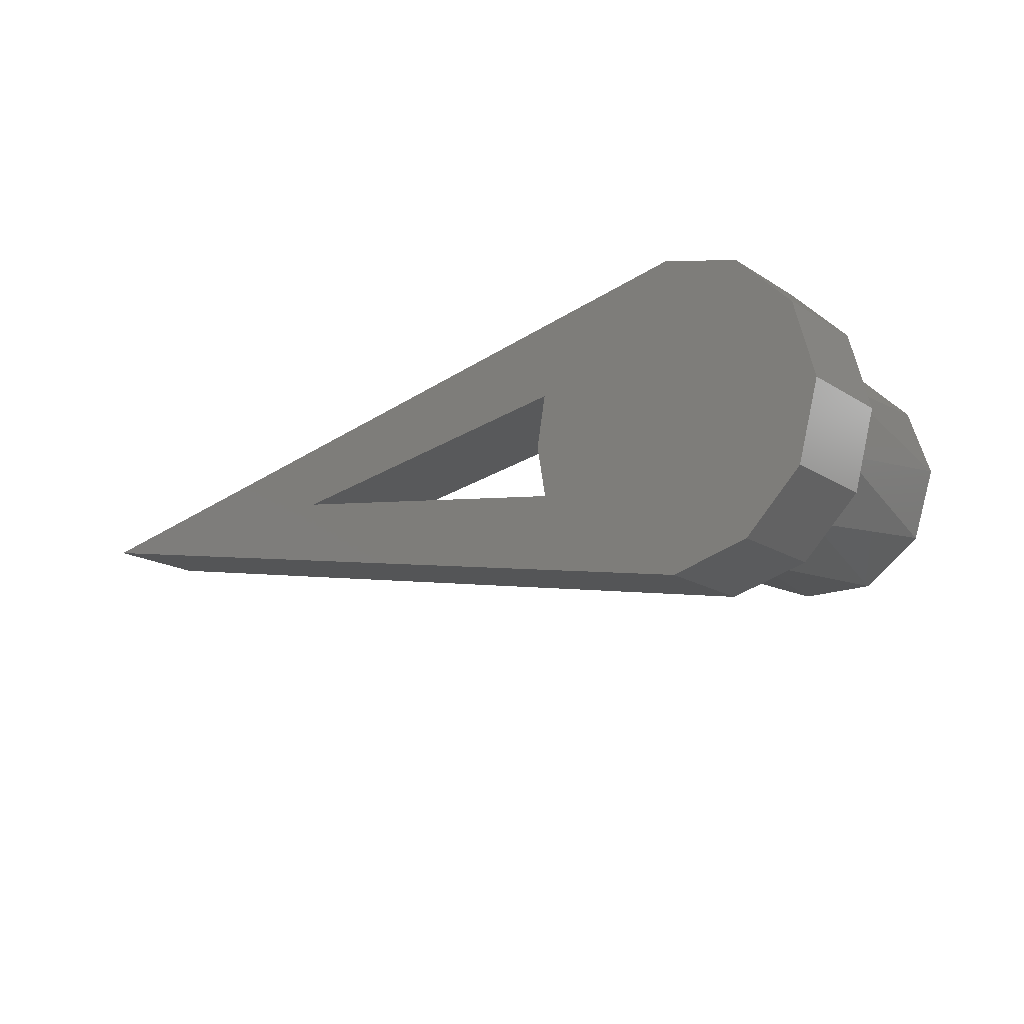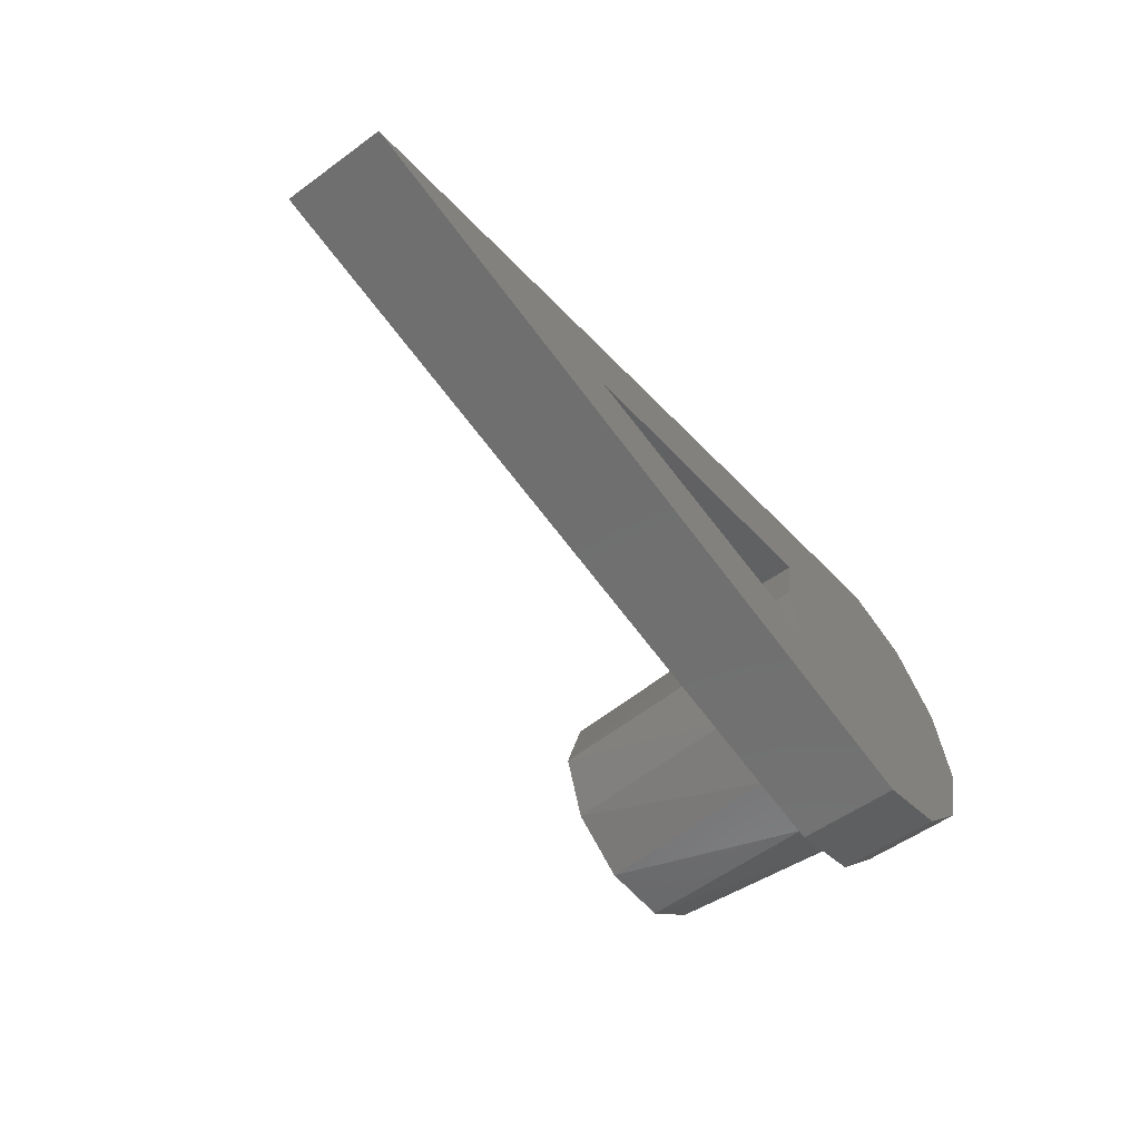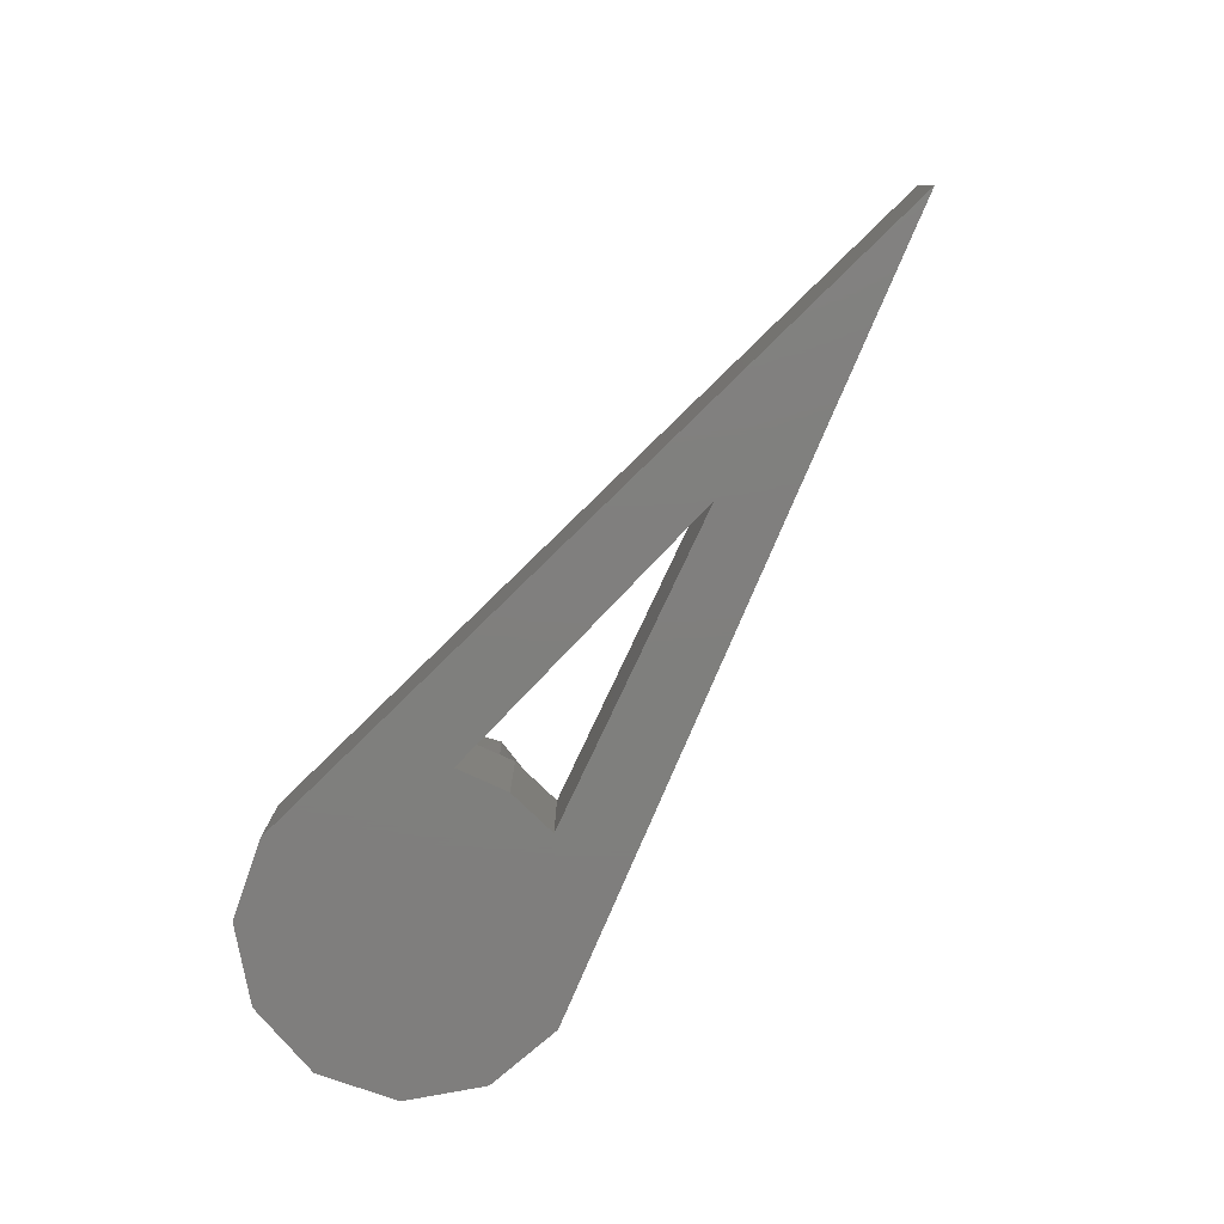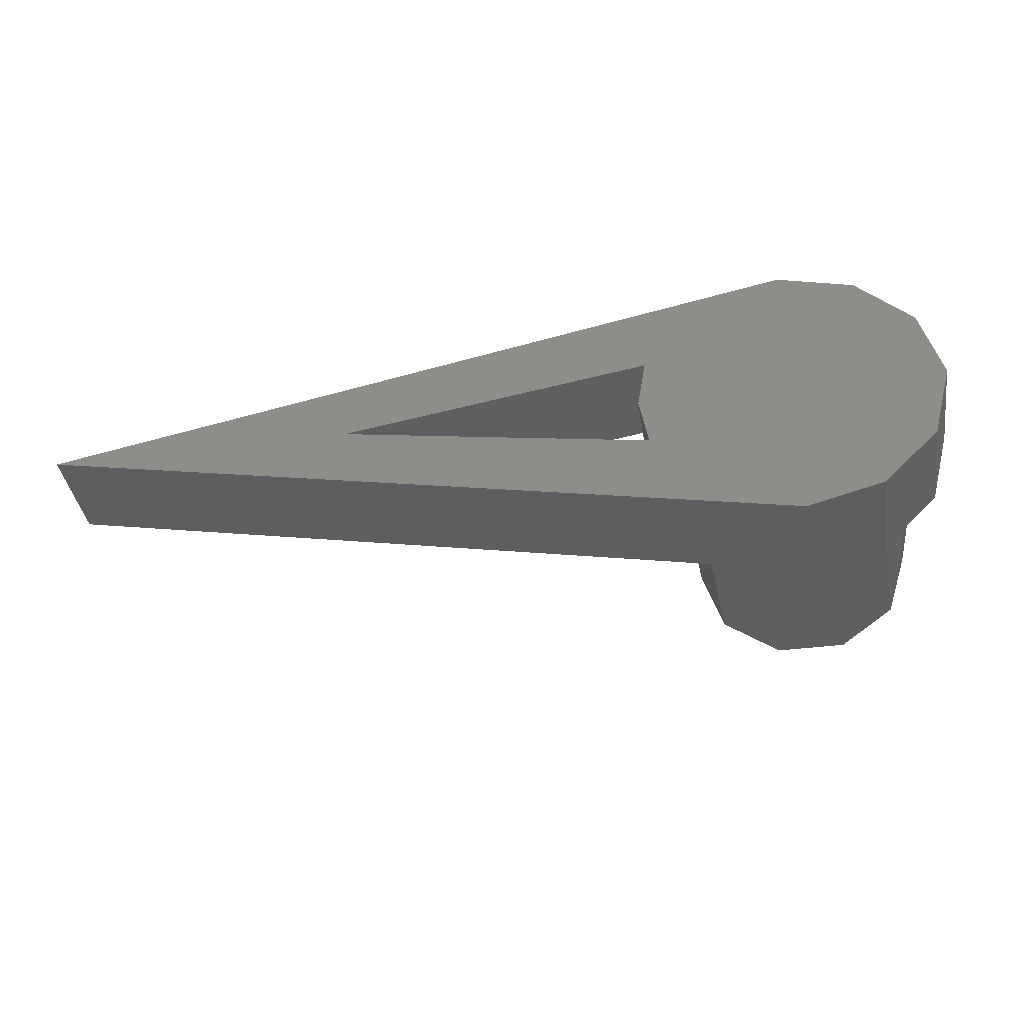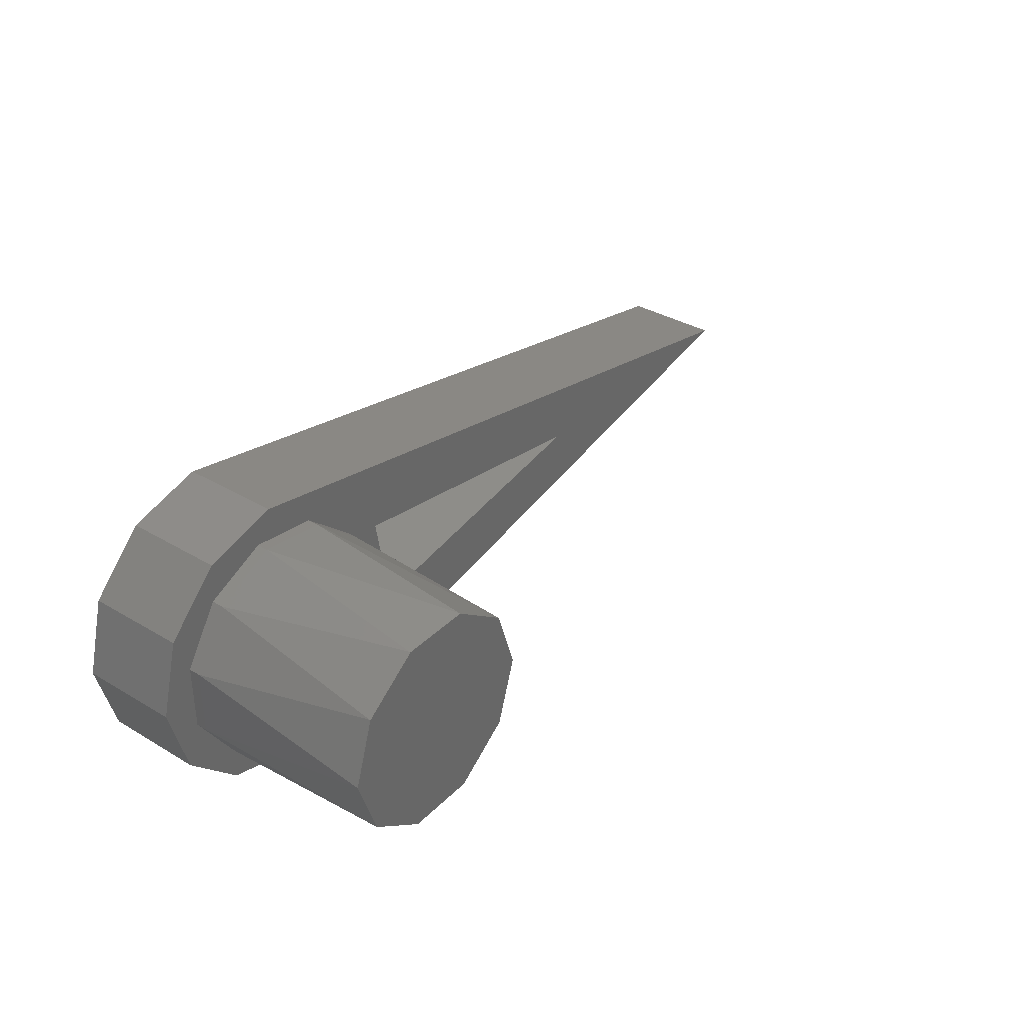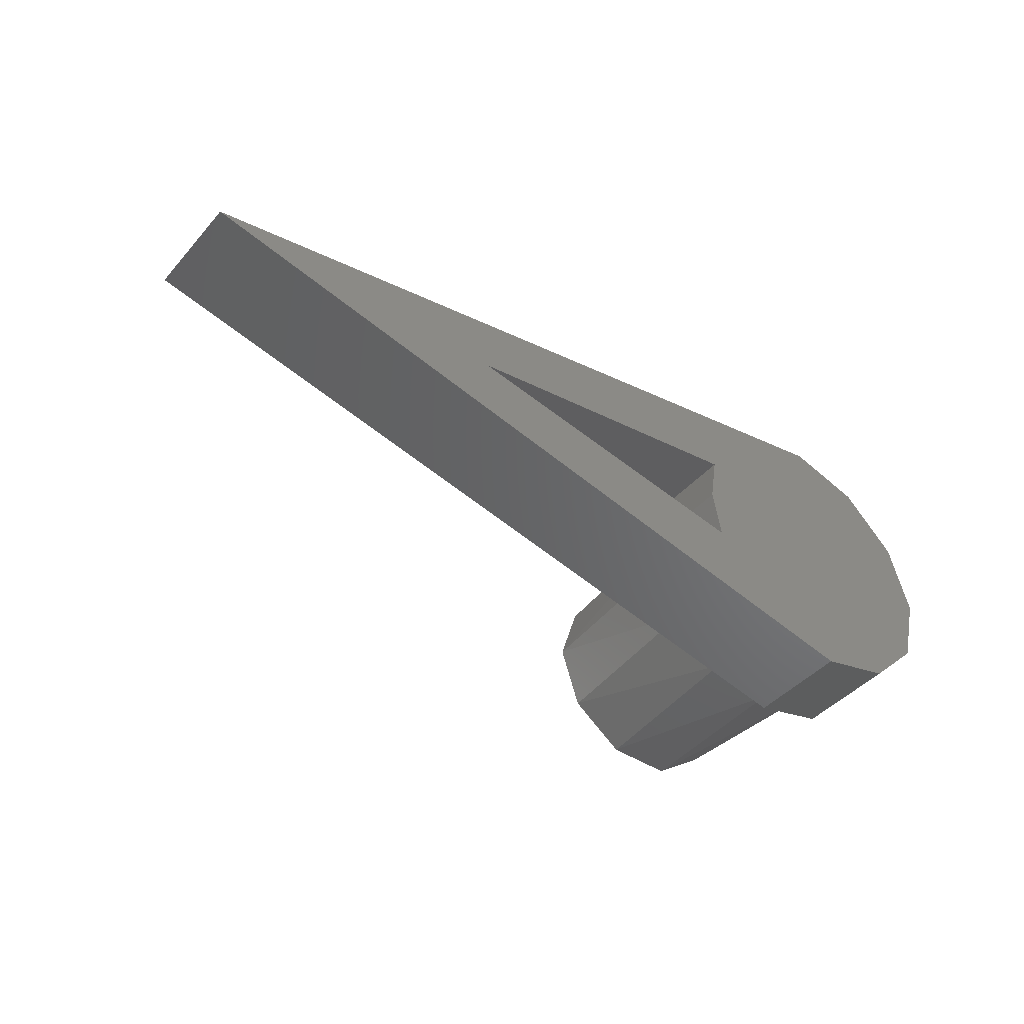
<metadata>
{"format":"stl","ext":"stl","renderer":"f3d","projection":"perspective","resolution":1024,"background":"white","views":[{"elev":-16.9,"azim":-141.6,"up":"+Y"},{"elev":-53.8,"azim":127.8,"up":"+Y"},{"elev":-79.1,"azim":55.6,"up":"+Z"},{"elev":-38.8,"azim":-171.0,"up":"+Y"},{"elev":35.6,"azim":-51.9,"up":"+Y"},{"elev":-43.5,"azim":142.2,"up":"+Y"}]}
</metadata>
<code>
# stl→obj: 66 verts, 132 faces
v 1.78 -1.293 4
v 2.2 -2.694e-16 4
v -0.6798 -2.092 4
v 1.78 1.293 4
v 0.6798 2.092 4
v -1.78 1.293 4
v -2.2 2.694e-16 4
v -1.78 -1.293 4
v 0.6798 -2.092 4
v -0.6798 2.092 4
v 2.4 0 0
v 2.4 -2.939e-16 0.2287
v 2.019 -1.298 0.2287
v 0.997 -2.183 0.2287
v -0.3416 -2.376 0.2287
v 0.997 -2.183 0
v -1.572 -1.814 0.2287
v -2.303 -0.6762 0.2287
v -2.303 -0.6762 0
v -2.303 0.6762 0.2287
v -1.572 1.814 0.2287
v -1.572 1.814 0
v -0.3416 2.376 0.2287
v 0.997 2.183 0.2287
v -0.3416 2.376 0
v 2.019 1.298 0.2287
v 2.019 1.298 0
v 0.997 2.183 0
v -2.303 0.6762 0
v -1.572 -1.814 0
v -0.3416 -2.376 0
v 2.019 -1.298 0
v 2.2 0 3.98
v 0.6798 -2.092 3.98
v 1.78 -1.293 3.98
v -1.78 -1.293 3.98
v -0.6798 -2.092 3.98
v -1.78 1.293 3.98
v -2.2 2.694e-16 3.98
v 0.6798 2.092 3.98
v -0.6798 2.092 3.98
v 1.78 1.293 3.98
v -5.511e-16 -3 0
v 15 0 0
v 8.937 0 0
v 1.837e-16 3 0
v -1.5 2.598 0
v -2.598 1.5 0
v -3 -2.297e-15 0
v -2.598 -1.5 0
v -1.5 -2.598 0
v 2.828 1 0
v 2.828 -1 0
v 3 1.443e-15 0
v 15 0 -2
v 1.837e-16 3 -2
v -1.5 2.598 -2
v -2.598 1.5 -2
v -3 -2.297e-15 -2
v -2.598 -1.5 -2
v -1.5 -2.598 -2
v -5.511e-16 -3 -2
v 8.937 0 -2
v 2.828 1 -2
v 2.828 -1 -2
v 3 1.443e-15 -2
f 1 2 3
f 4 5 2
f 6 7 5
f 8 3 5
f 9 1 3
f 6 5 10
f 7 8 5
f 2 5 3
f 11 12 13
f 14 15 16
f 17 18 19
f 20 21 22
f 23 24 25
f 26 12 11
f 27 28 24
f 25 22 23
f 29 19 18
f 30 31 17
f 16 32 14
f 11 13 32
f 20 22 29
f 26 11 27
f 23 22 21
f 14 32 13
f 15 17 31
f 24 26 27
f 19 30 17
f 16 15 31
f 29 18 20
f 28 25 24
f 1 33 2
f 1 34 35
f 8 36 37
f 6 38 39
f 5 40 41
f 4 33 42
f 33 4 2
f 41 6 10
f 36 8 7
f 34 9 3
f 35 33 1
f 7 6 39
f 4 40 5
f 38 6 41
f 36 7 39
f 3 37 34
f 41 10 5
f 34 1 9
f 40 4 42
f 37 3 8
f 26 33 12
f 24 40 42
f 21 38 41
f 18 36 39
f 15 34 37
f 13 33 35
f 33 13 12
f 37 17 15
f 39 20 18
f 41 23 21
f 42 26 24
f 23 40 24
f 14 34 15
f 38 20 39
f 41 40 23
f 26 42 33
f 14 35 34
f 36 18 17
f 20 38 21
f 13 35 14
f 17 37 36
f 43 44 45
f 46 47 25
f 48 49 29
f 50 51 30
f 27 11 52
f 32 16 53
f 31 30 51
f 19 29 49
f 22 25 47
f 28 27 52
f 52 45 28
f 53 54 11
f 45 44 46
f 50 30 19
f 53 16 45
f 22 47 48
f 11 54 52
f 22 48 29
f 49 50 19
f 11 32 53
f 25 28 46
f 31 51 43
f 45 16 43
f 43 16 31
f 28 45 46
f 44 55 56
f 46 44 56
f 46 56 57
f 58 59 49
f 60 61 51
f 62 43 61
f 50 49 59
f 48 47 57
f 46 57 47
f 51 61 43
f 57 58 48
f 51 50 60
f 58 49 48
f 59 60 50
f 43 62 55
f 44 43 55
f 52 63 45
f 63 52 64
f 45 65 53
f 65 45 63
f 66 64 52
f 54 53 65
f 54 66 52
f 54 65 66
f 63 56 55
f 56 58 57
f 65 61 60
f 63 55 62
f 64 66 65
f 64 56 63
f 62 61 65
f 59 56 64
f 60 59 64
f 56 59 58
f 64 65 60
f 63 62 65

</code>
